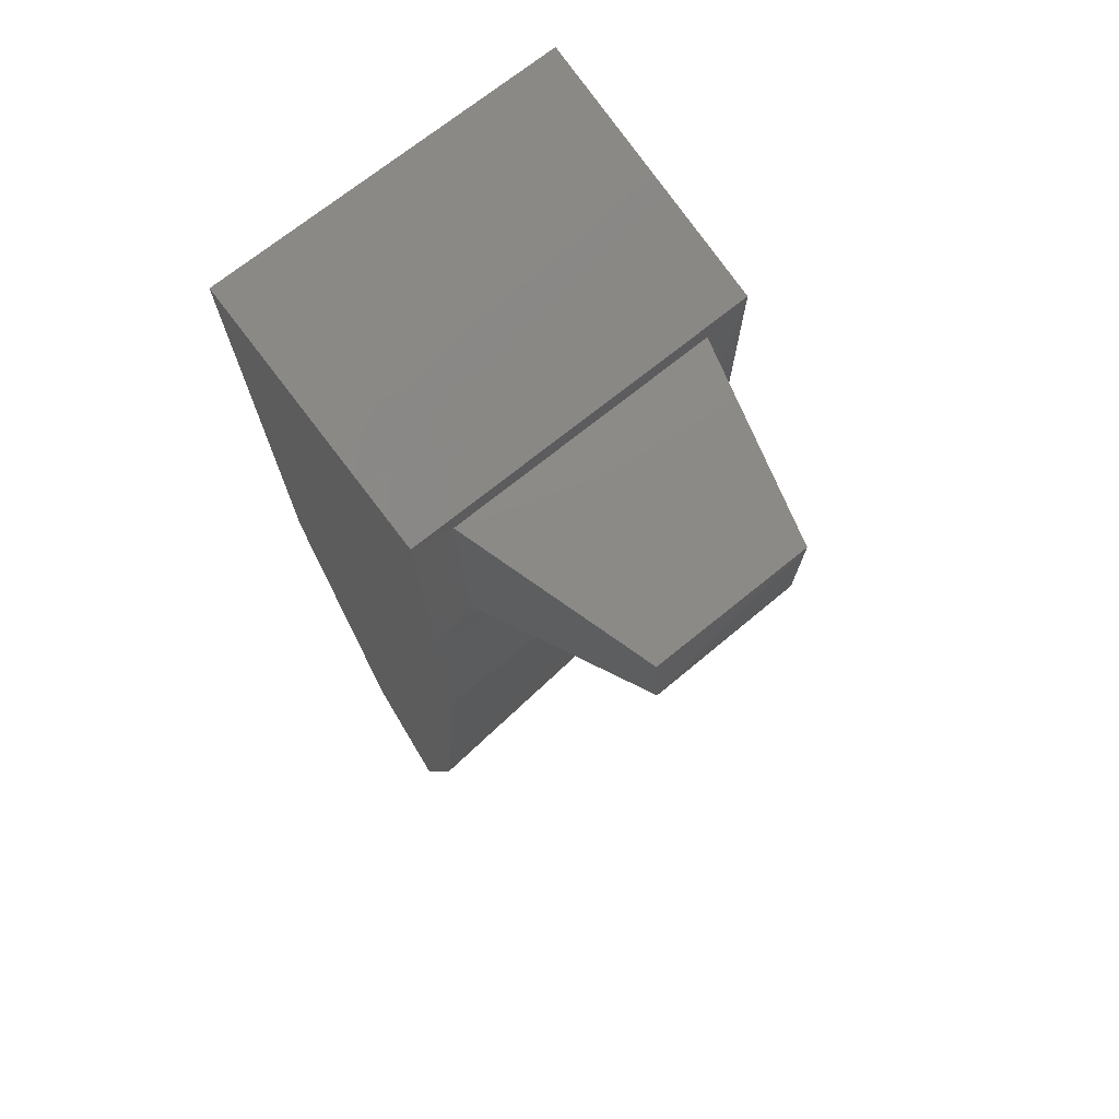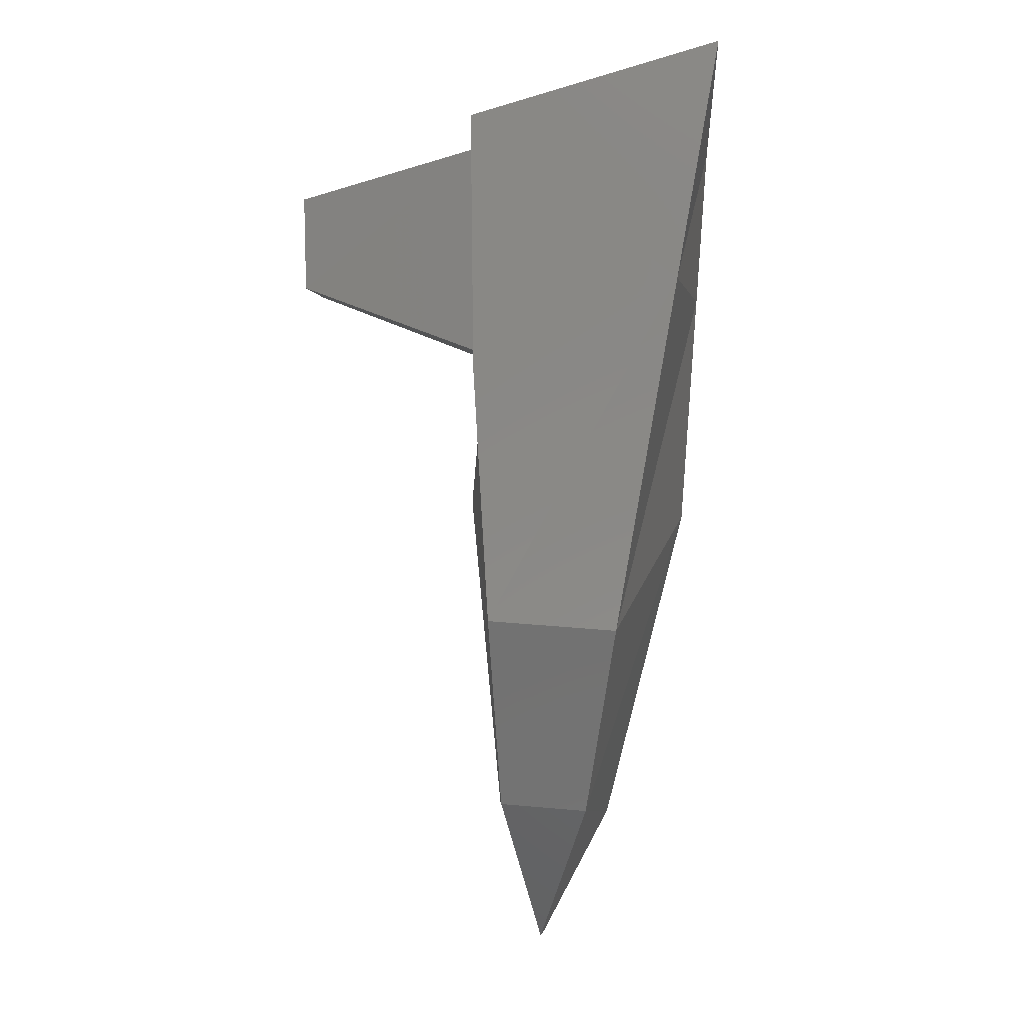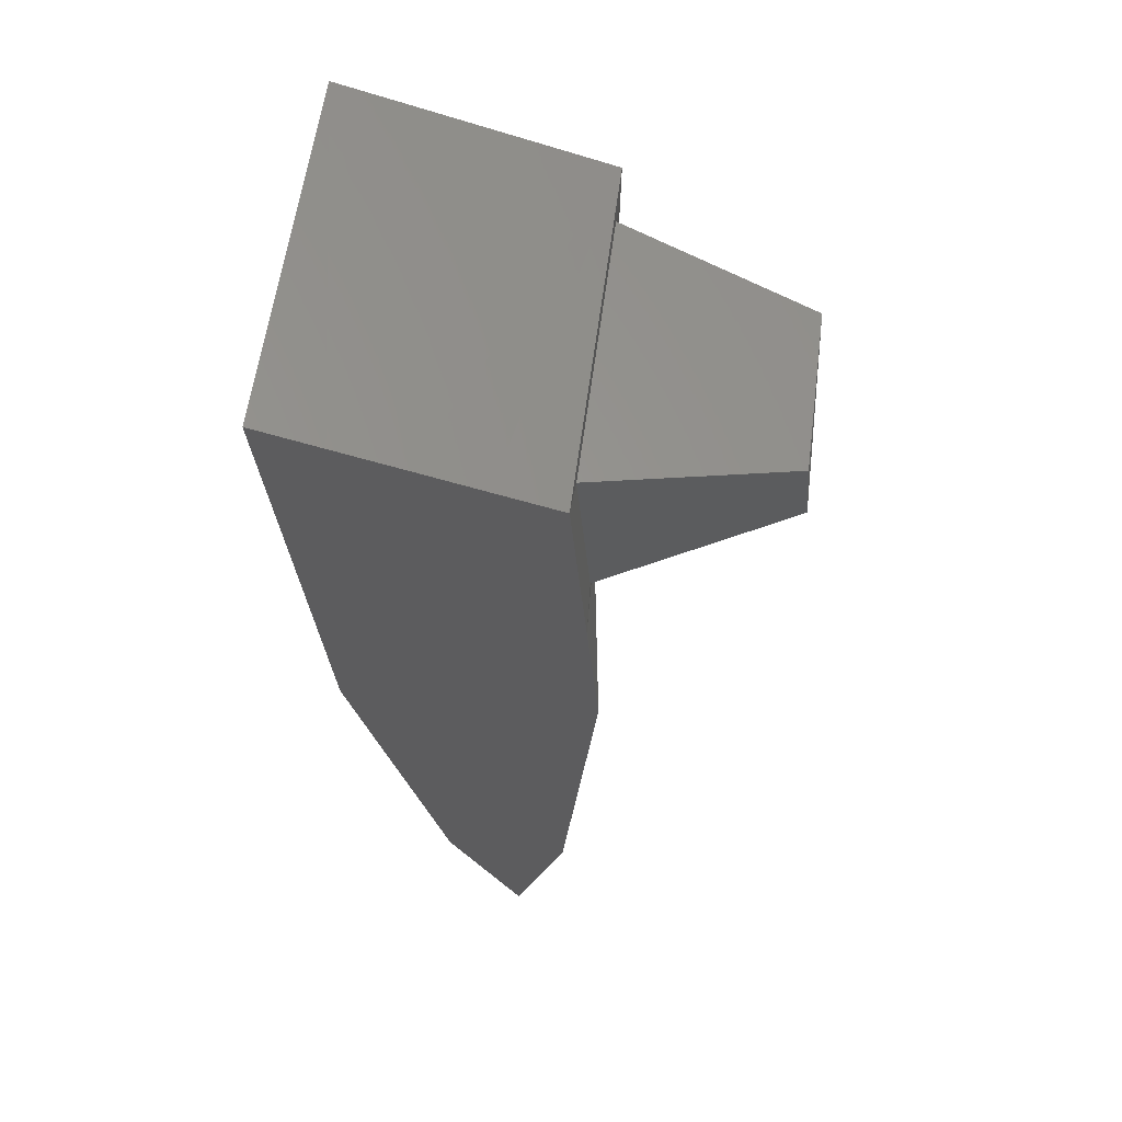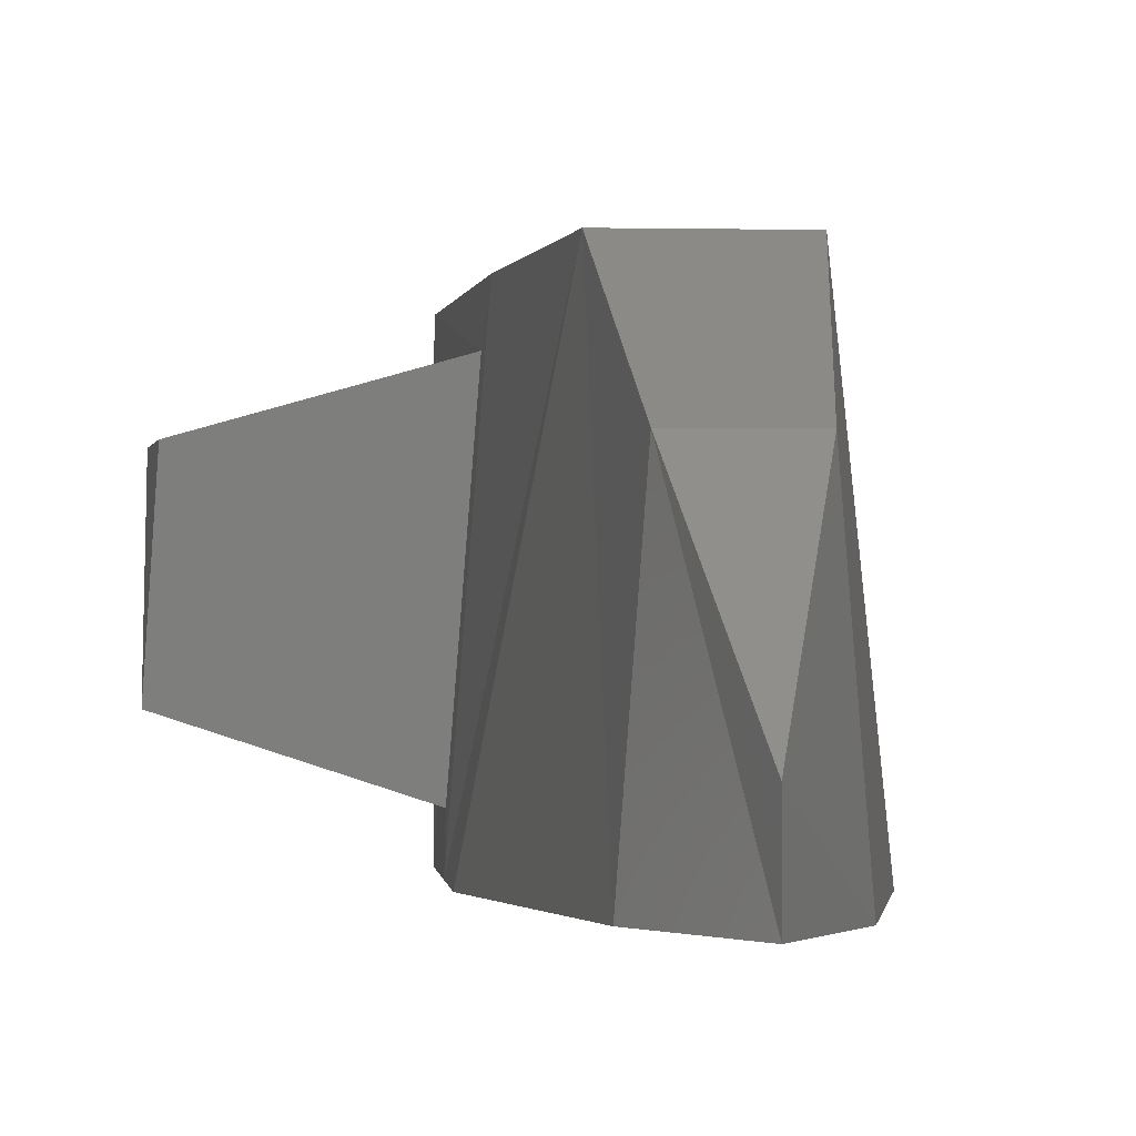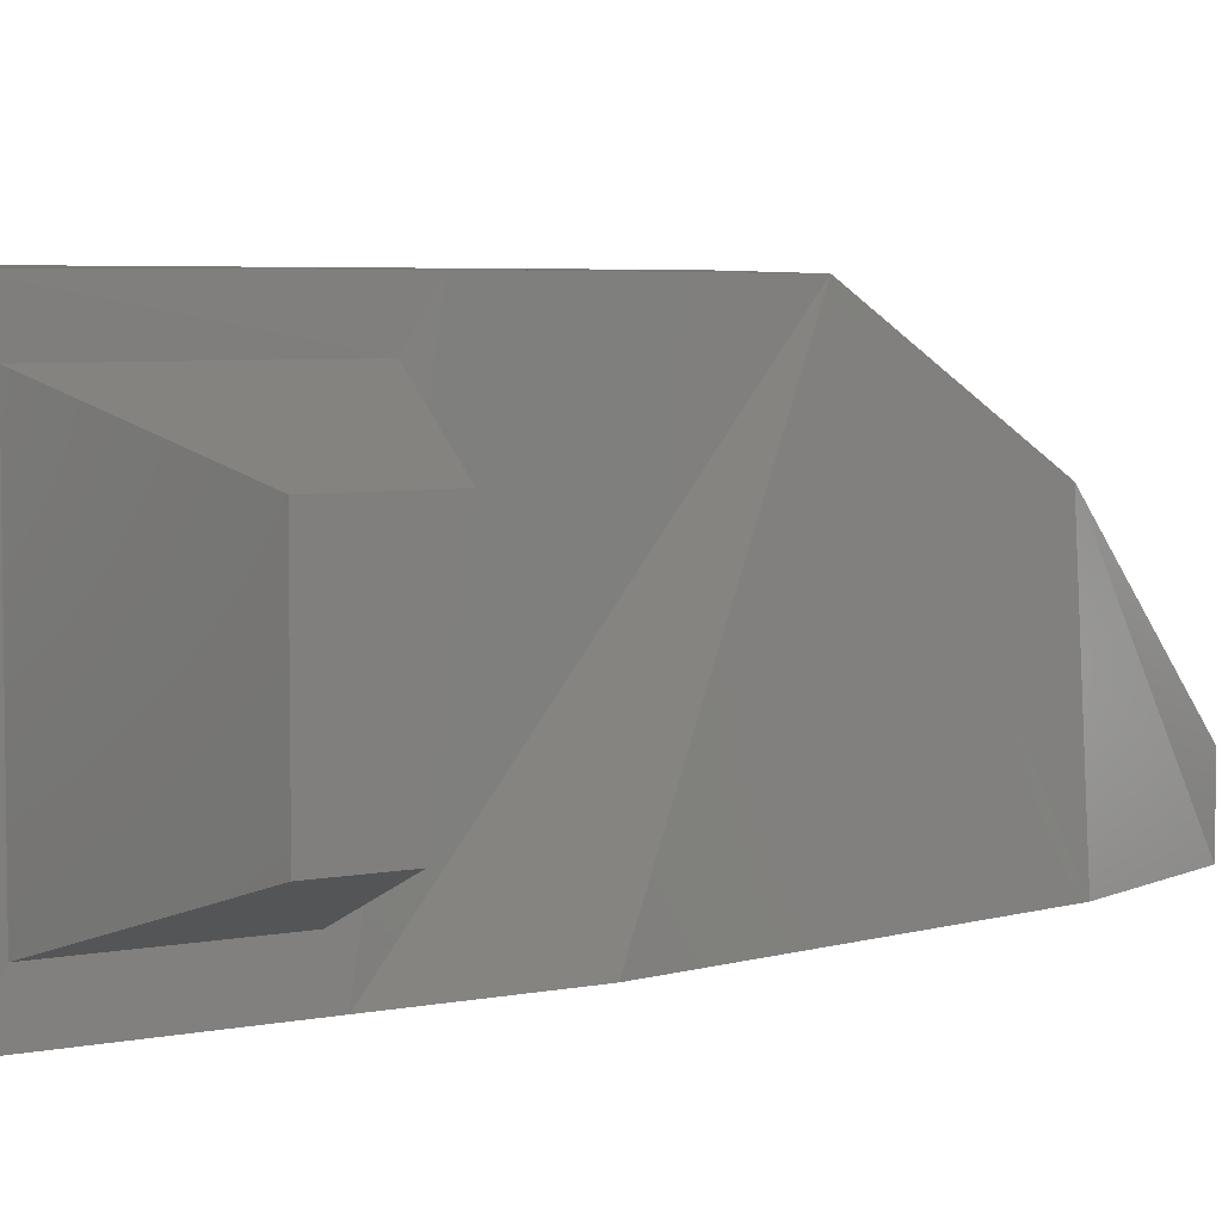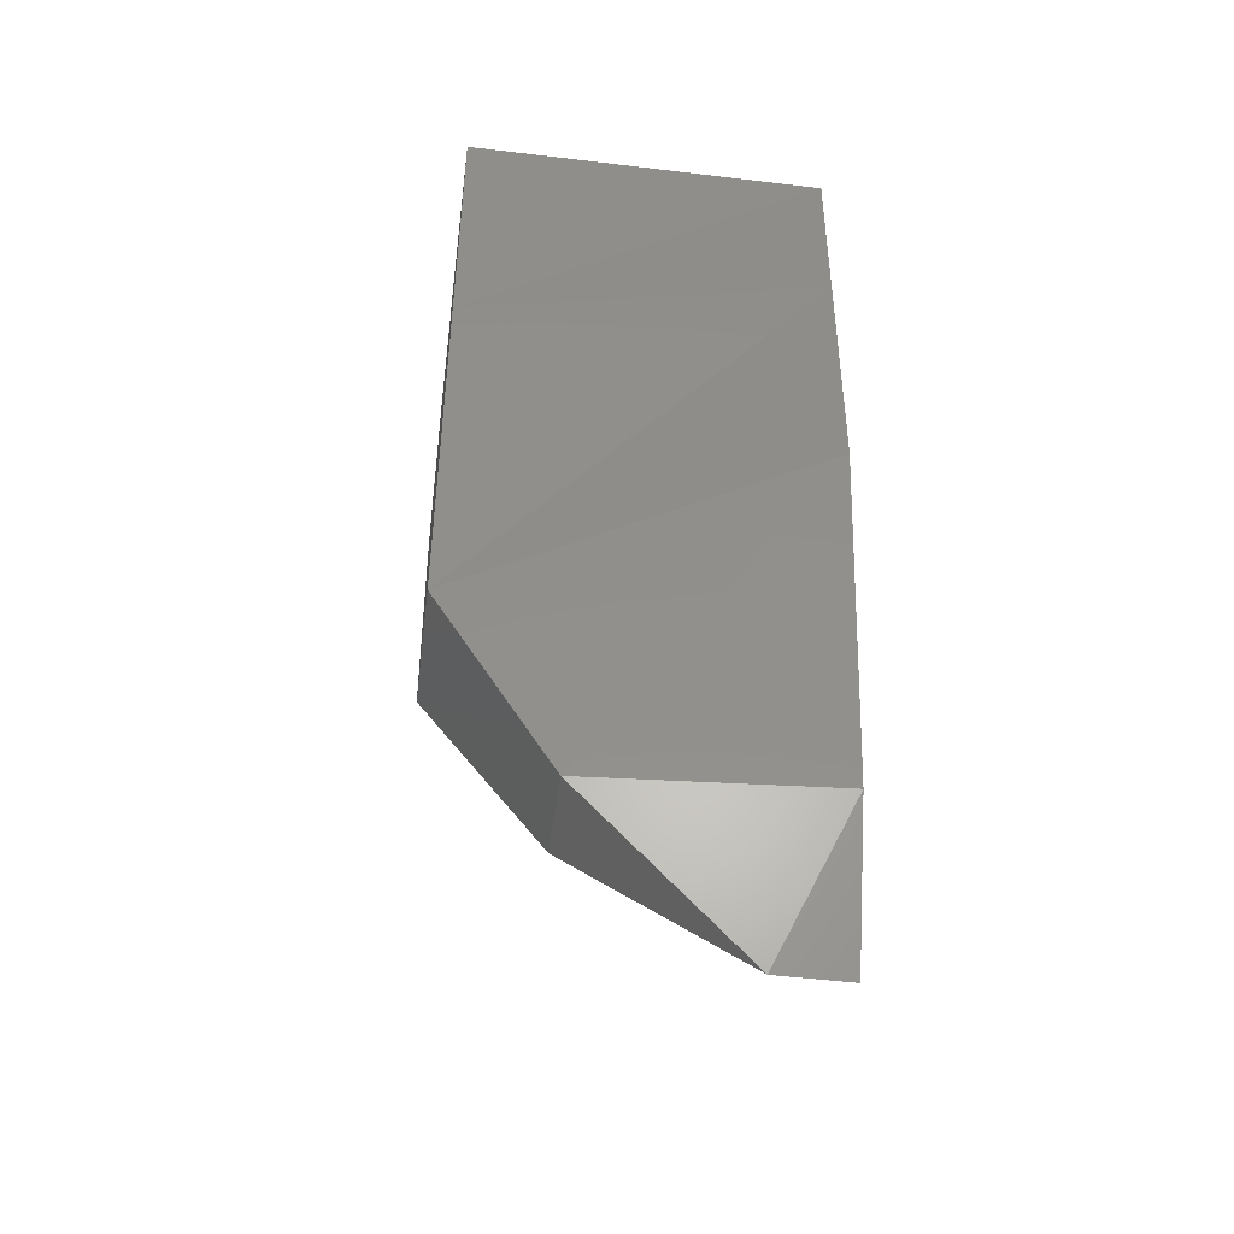
<metadata>
{"format":"stl","ext":"stl","renderer":"f3d","projection":"perspective","resolution":1024,"background":"white","views":[{"elev":69.3,"azim":50.6,"up":"+Z"},{"elev":-8.3,"azim":-176.2,"up":"+Z"},{"elev":59.7,"azim":7.5,"up":"+Z"},{"elev":-2.2,"azim":171.5,"up":"+Y"},{"elev":5.8,"azim":53.6,"up":"+Y"},{"elev":-53.4,"azim":-97.3,"up":"+Z"}]}
</metadata>
<code>
# stl→obj: 32 verts, 60 faces
v 2306 2435 2312
v 2306 -1256 2312
v 2769 2400 -237.6
v 2458 -1256 450.4
v 3432 2348 -3893
v 2675 -1256 -2218
v 3784 1144 -5710
v 3600 -1256 -5725
v 4354 -534.1 -7128
v 4354 -1256 -7128
v 4921 -818 1342
v 5083 -1256 -451.4
v 5058 -818 -319.4
v 4888 2400 -1179
v 4910 1966 -873.9
v 4920 2435 1561
v 4921 1993 1342
v 4920 -1256 1561
v 3108 -1256 296.8
v 3751 -1256 240
v 4394 -1256 188.2
v 4868 -1256 -5622
v 5212 -1256 -2011
v 2959 -1256 2124
v 3612 -1256 1937
v 4265 -1256 1748
v 4684 1144 -5637
v 4736 2348 -3786
v 6852 1483 978.1
v 6852 -206.8 978.1
v 6907 -206.8 306.8
v 6819 1467 -27.2
f 1 2 3
f 2 3 4
f 3 4 5
f 4 5 6
f 5 6 7
f 6 7 8
f 7 8 9
f 8 9 10
f 11 12 13
f 12 13 14
f 13 14 15
f 14 15 16
f 15 16 17
f 16 17 18
f 17 18 11
f 18 11 12
f 4 6 19
f 6 19 8
f 19 8 20
f 8 20 10
f 20 10 21
f 10 21 22
f 21 22 23
f 4 2 19
f 2 19 24
f 19 24 20
f 24 20 25
f 20 25 21
f 25 21 26
f 21 26 18
f 9 10 27
f 10 27 22
f 27 22 28
f 22 28 23
f 28 23 12
f 2 24 1
f 24 1 25
f 1 25 16
f 25 16 26
f 16 26 18
f 9 27 7
f 27 7 28
f 7 28 5
f 28 5 3
f 1 16 3
f 16 3 14
f 3 14 28
f 17 29 11
f 29 11 30
f 11 30 13
f 30 13 31
f 32 31 29
f 31 29 30
f 15 32 17
f 32 17 29
f 13 31 15
f 31 15 32
f 18 21 12
f 21 12 23
f 12 14 28

</code>
